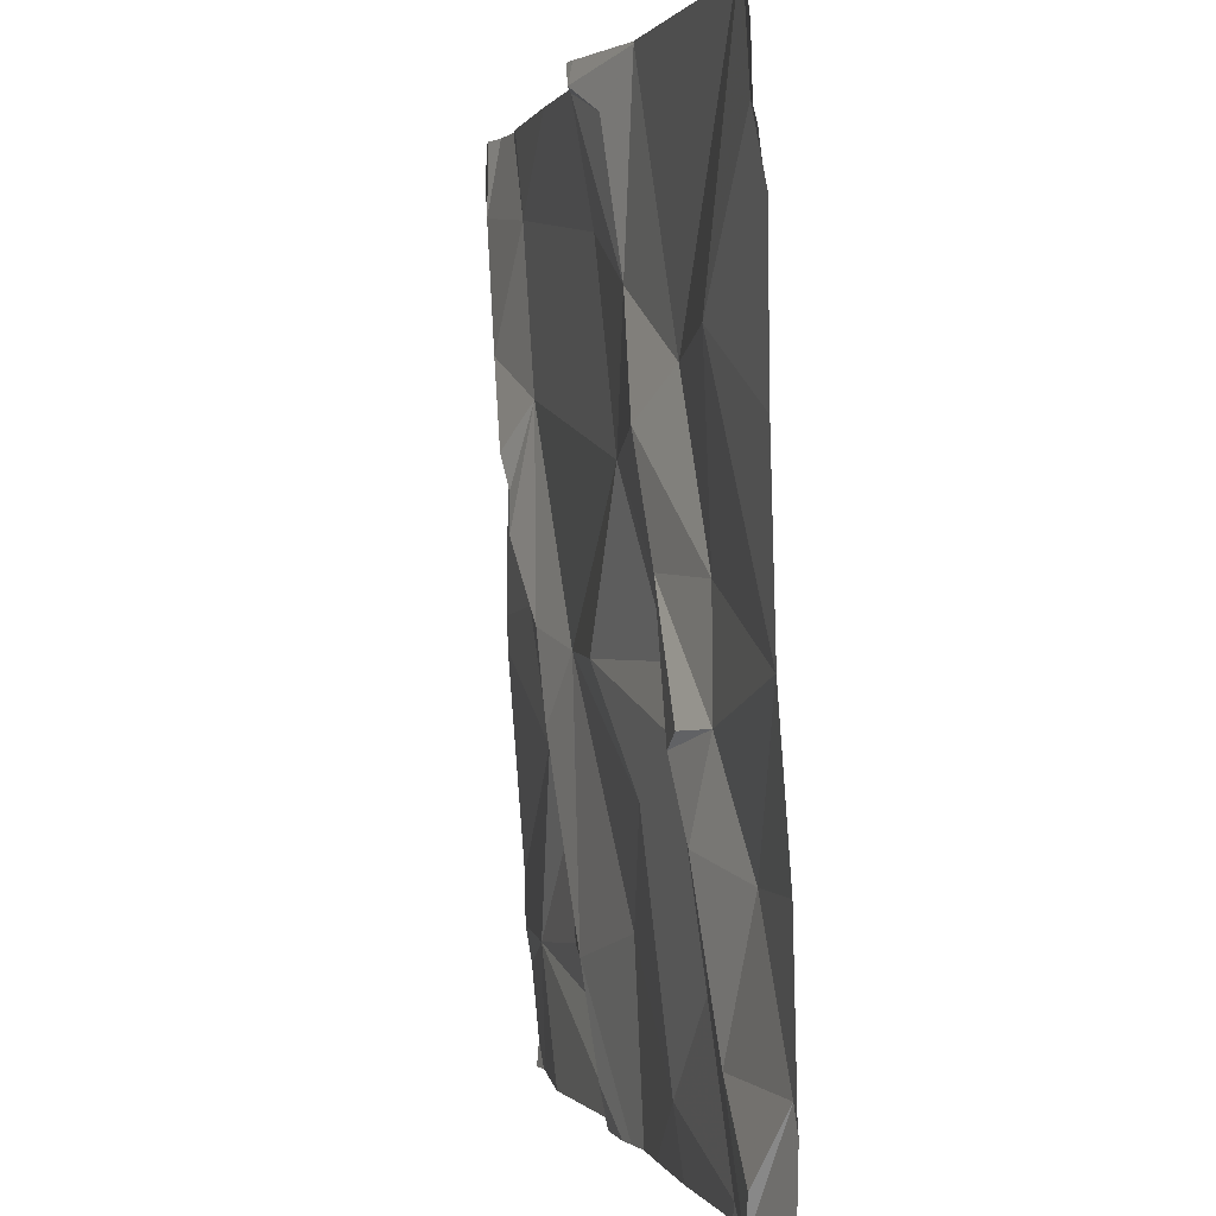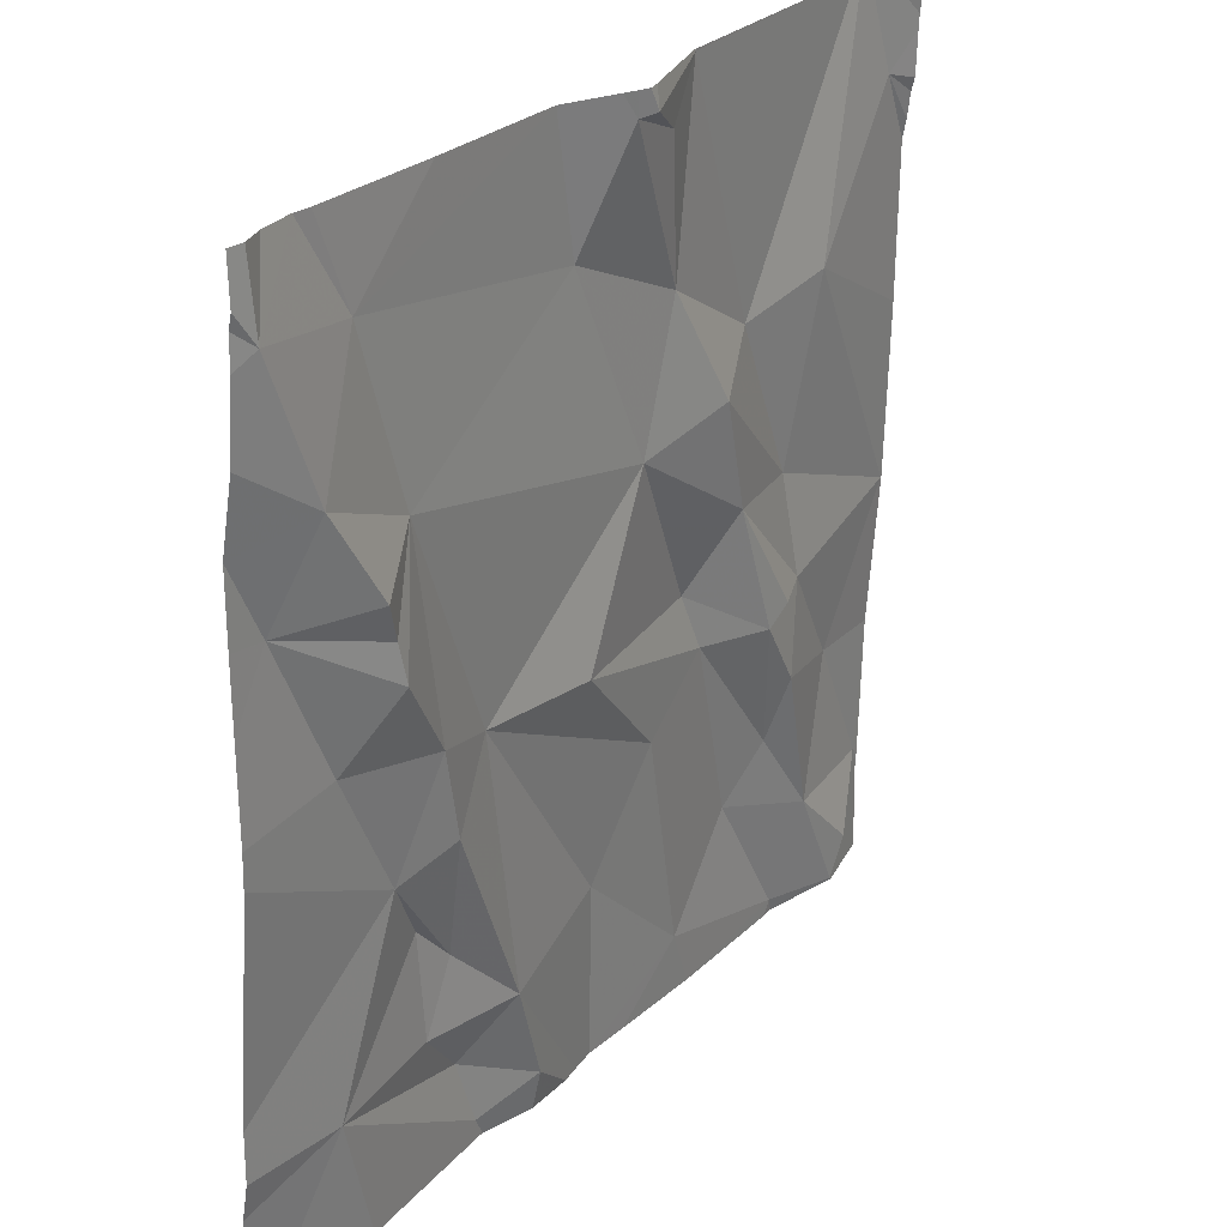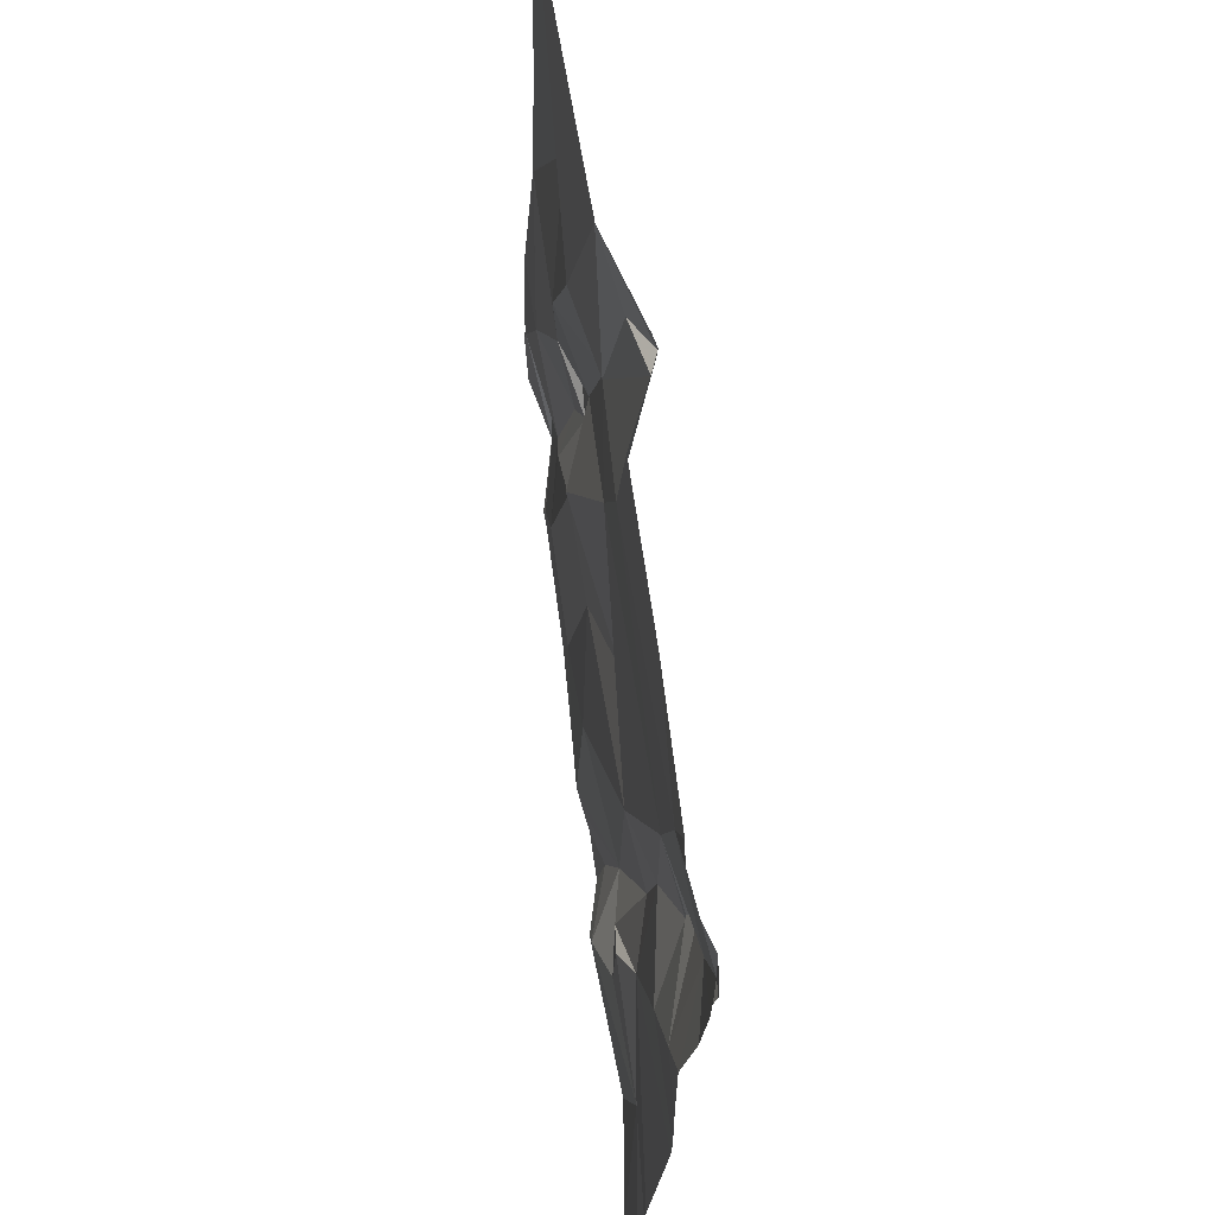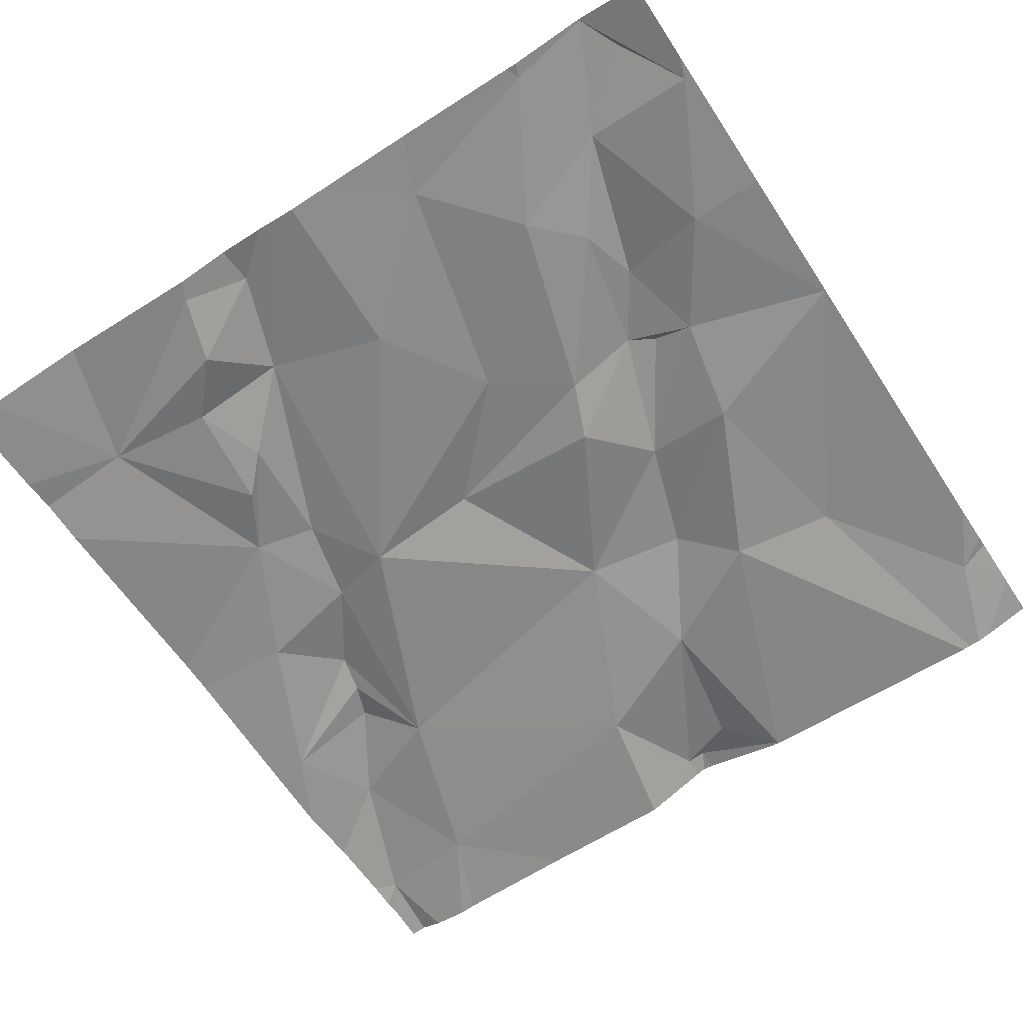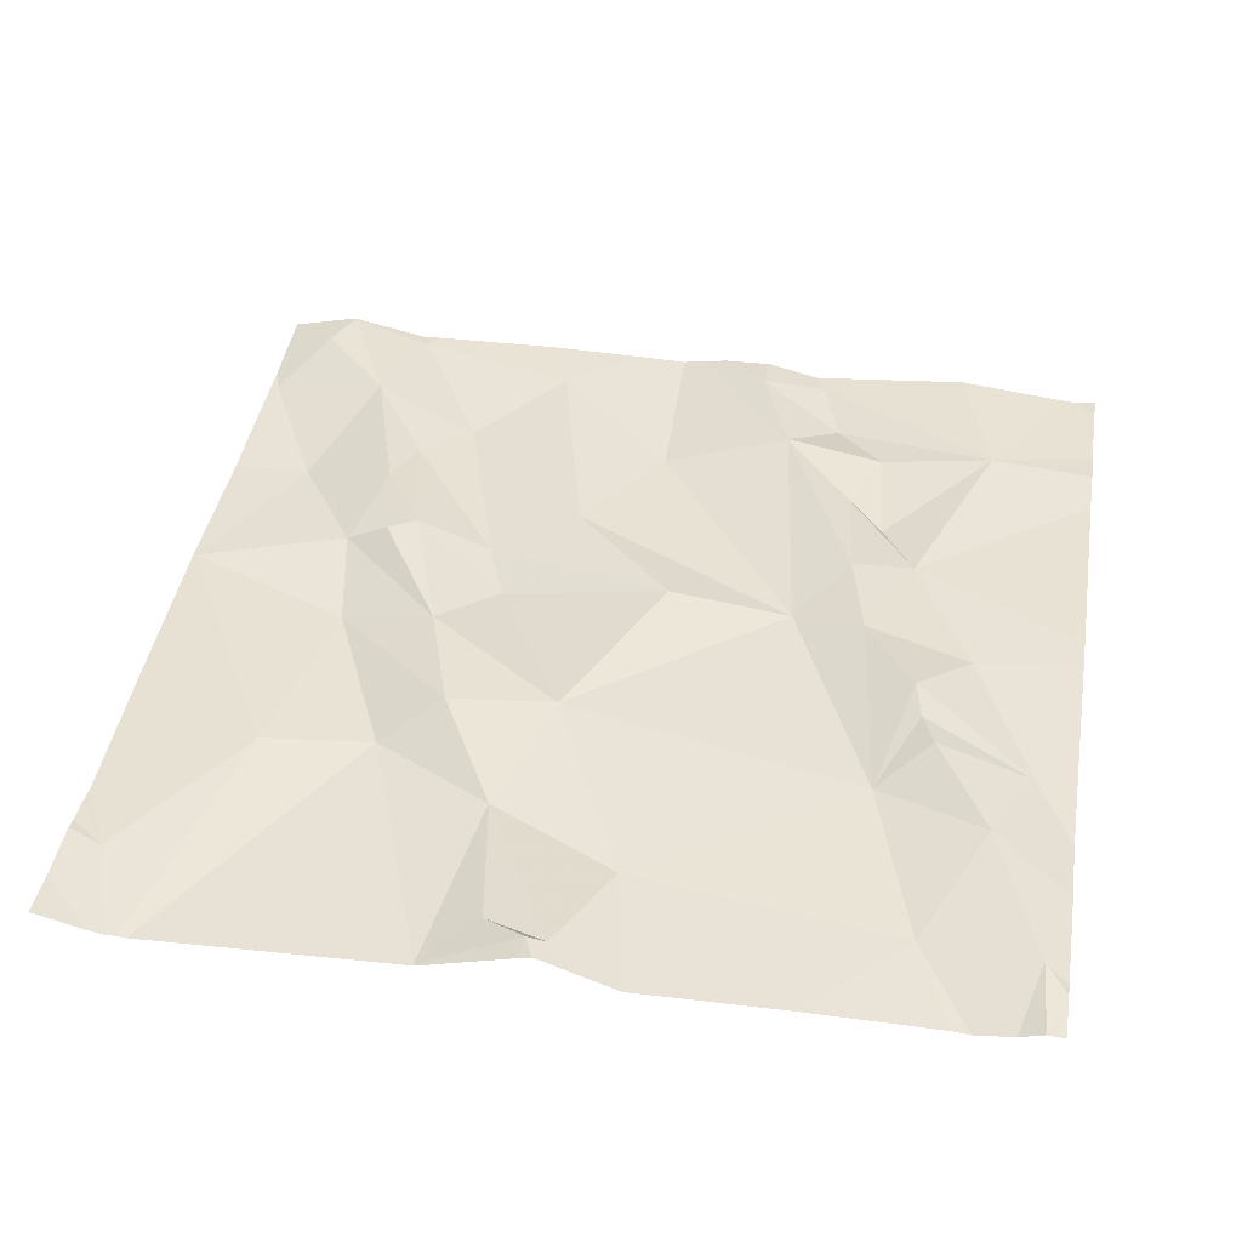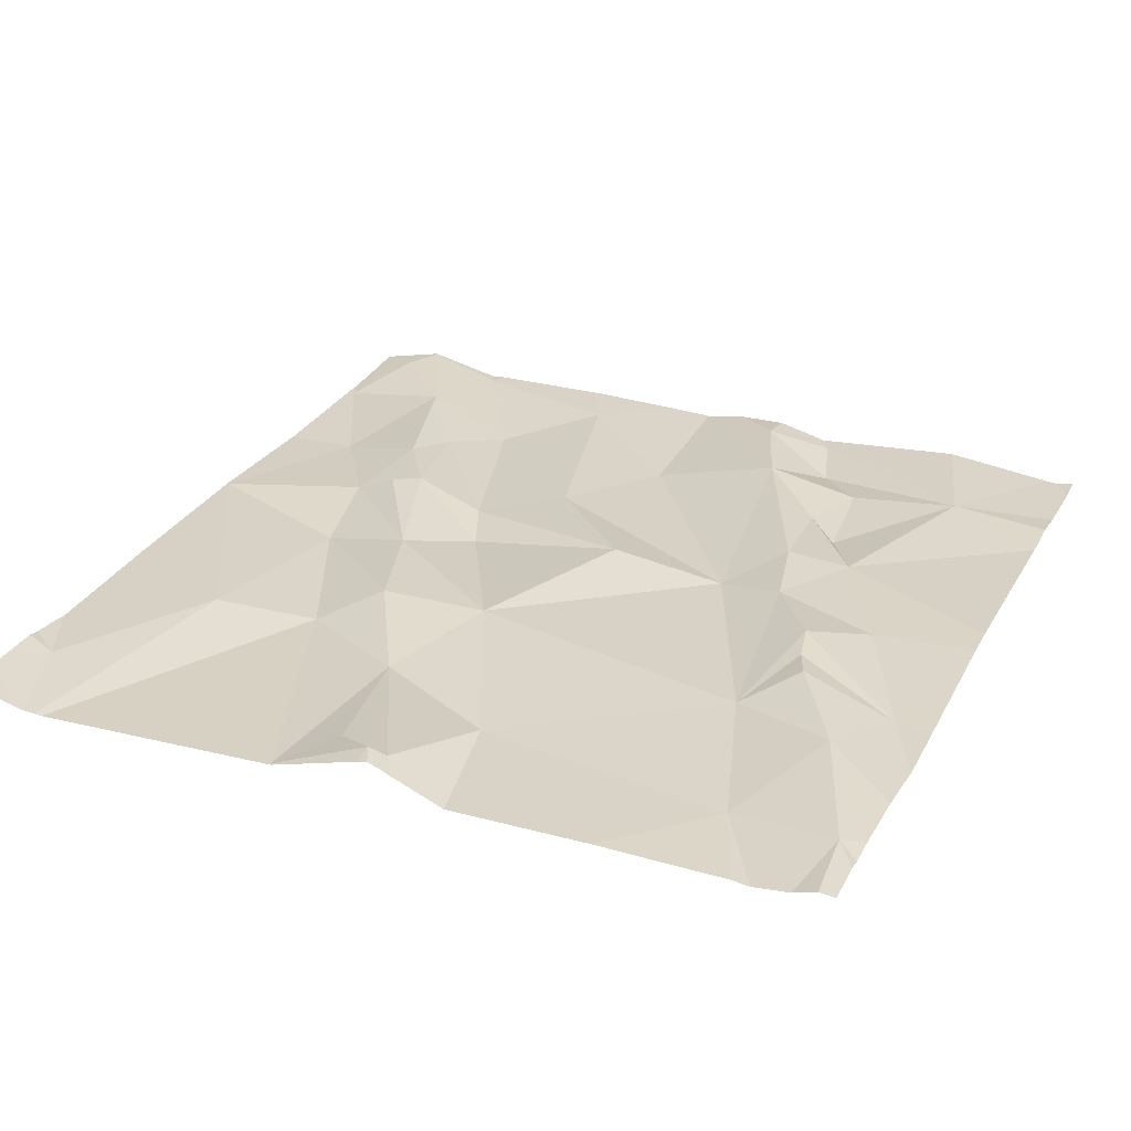
<metadata>
{"format":"obj","ext":"obj","renderer":"f3d","projection":"perspective","resolution":1024,"background":"white","views":[{"elev":0.2,"azim":77.8,"up":"+Y"},{"elev":26.6,"azim":-53.5,"up":"+Y"},{"elev":67.1,"azim":-96.0,"up":"+Y"},{"elev":-65.8,"azim":33.2,"up":"+Z"},{"elev":44.3,"azim":-170.4,"up":"+Z"},{"elev":30.7,"azim":-156.2,"up":"+Z"}]}
</metadata>
<code>
v -79.79 230.6 500.6
v -79.7 229.8 500.5
v -80.62 230.3 500.6
v -79.7 229.7 500.5
v -79.7 229.9 500.5
v -79.7 229.8 500.5
v -80.21 230.6 500.6
v -80.42 230.6 500.6
v -79.7 230.1 500.6
v -79.7 230.1 500.6
v -80.19 230.6 500.6
v -80.32 229.8 500.6
v -80.28 229.7 500.6
v -80.37 229.7 500.5
v -80.55 230.1 500.6
v -80.46 230.3 500.6
v -80.58 230.4 500.6
v -80.52 230.5 500.6
v -80.42 229.8 500.6
v -80.05 229.7 500.6
v -80.04 230.6 500.6
v -80.18 229.8 500.6
v -80.14 230.3 500.6
v -80.24 230.5 500.6
v -80.1 230.4 500.6
v -80.35 229.7 500.5
v -80.56 230.6 500.6
v -80.55 229.8 500.6
v -79.87 229.7 500.5
v -80.58 230.6 500.6
v -80.19 230.6 500.6
v -80.03 230.3 500.6
v -79.99 230.2 500.6
v -80.26 230.6 500.6
v -80.63 230.5 500.6
v -80.41 230 500.6
v -80.4 229.9 500.6
v -80.48 230 500.6
v -80.44 229.9 500.6
v -79.96 229.8 500.5
v -79.84 229.8 500.6
v -80.11 230 500.6
v -80.52 230.3 500.6
v -80.5 230.2 500.6
v -80.49 230.2 500.6
v -80.43 230.1 500.6
v -79.89 230.2 500.6
v -79.86 230 500.6
v -79.97 230.3 500.6
v -80.36 230.1 500.6
v -80.22 230.1 500.6
v -79.91 229.9 500.6
v -79.89 229.9 500.6
v -79.94 230 500.6
v -79.91 230 500.6
v -79.8 230.6 500.6
v -80.02 230 500.6
v -80.05 230.1 500.6
v -79.85 230.4 500.6
v -80.07 230.6 500.6
v -80.17 230.6 500.6
v -80.12 230.6 500.6
v -79.79 229.9 500.5
v -79.74 230.5 500.6
v -79.78 229.7 500.6
v -79.76 229.7 500.6
v -79.71 229.8 500.5
v -80.34 229.7 500.5
v -79.88 229.7 500.5
v -79.71 230.1 500.6
v -80.23 229.7 500.6
v -80.02 229.7 500.5
v -80.62 229.7 500.5
v -80.5 229.7 500.6
v -80.21 229.7 500.6
v -80.64 229.7 500.5
v -80.12 229.7 500.5
v -80.37 229.7 500.5
v -80.18 229.7 500.5
v -80.66 230.2 500.6
v -80.66 230.3 500.6
v -80.66 230.4 500.6
v -80.64 230.6 500.6
v -80.66 229.7 500.5
v -80.66 230.1 500.6
v -80.66 230.6 500.6
v -80.66 229.8 500.6
v -80.66 229.7 500.5
v -80.66 229.9 500.6
v -80.66 230.1 500.6
v -80.66 230.5 500.6
v -80.66 230.5 500.6
v -80.66 229.8 500.6
v -80.66 230.4 500.6
v -79.7 230.1 500.6
v -79.7 230.4 500.6
v -79.7 230.5 500.6
v -79.7 230.5 500.6
v -79.7 230.6 500.6
v -79.7 230.5 500.6
v -79.7 230.5 500.6
v -79.7 230.3 500.6
v -79.7 230.6 500.6
v -79.86 229.7 500.5
v -80.28 229.7 500.6
v -79.78 229.7 500.6
v -79.78 229.7 500.6
v -79.78 229.7 500.6
v -80.65 229.7 500.5
v -80.66 229.7 500.5
v -80.63 229.7 500.5
v -79.7 229.7 500.5
v -79.71 229.7 500.5
v -80.18 230.6 500.6
v -80.07 230.6 500.6
v -80.07 230.6 500.6
v -80.17 230.6 500.6
v -80.62 230.6 500.6
v -80.07 230.6 500.6
v -79.77 230.6 500.6
v -79.76 230.6 500.6
v -80.65 230.6 500.6
v -80.66 230.6 500.6
v -79.71 230.6 500.6
v -79.71 230.6 500.6
v -79.7 230.6 500.6
f 97 64 96
f 96 64 59
f 13 12 14
f 15 3 80
f 17 16 18
f 14 12 19
f 20 22 79
f 24 23 25
f 26 28 74
f 29 20 72
f 33 32 23
f 37 36 38
f 19 37 39
f 40 20 29
f 26 14 28
f 73 87 111
f 28 19 39
f 117 61 116
f 40 29 41
f 42 22 20
f 12 37 19
f 116 60 119
f 3 43 17
f 45 44 3
f 16 45 46
f 47 33 48
f 49 25 32
f 32 25 23
f 50 36 12
f 50 51 23
f 52 41 53
f 54 53 48
f 54 55 33
f 12 36 37
f 16 44 45
f 38 28 39
f 45 15 46
f 41 52 40
f 49 32 47
f 106 65 107
f 38 15 85
f 75 13 71
f 13 26 68
f 53 54 52
f 13 14 26
f 33 47 32
f 57 40 52
f 57 54 58
f 19 28 14
f 46 50 16
f 23 51 58
f 50 46 36
f 58 33 23
f 33 58 54
f 57 42 40
f 22 50 12
f 51 57 58
f 22 42 50
f 79 12 75
f 20 40 42
f 49 47 59
f 56 59 1
f 38 39 37
f 60 49 56
f 25 49 60
f 31 24 25
f 17 43 16
f 35 17 18
f 24 31 7
f 115 60 21
f 18 24 34
f 95 70 10
f 11 61 114
f 31 62 61
f 60 62 25
f 61 62 60
f 42 57 51
f 105 13 68
f 61 60 116
f 36 46 38
f 15 38 46
f 43 44 16
f 82 17 94
f 35 18 30
f 28 38 89
f 24 18 16
f 6 67 4
f 15 45 3
f 3 44 43
f 16 50 23
f 48 55 54
f 63 48 53
f 55 48 33
f 17 35 91
f 54 57 52
f 50 42 51
f 16 23 24
f 1 64 120
f 25 62 31
f 63 53 41
f 41 29 65
f 65 66 41
f 67 66 65
f 114 61 117
f 65 29 104
f 67 65 106
f 70 47 48
f 66 67 41
f 41 67 63
f 63 70 48
f 59 47 70
f 104 29 69
f 5 67 2
f 71 13 105
f 8 18 34
f 75 12 13
f 9 63 5
f 99 64 100
f 73 28 87
f 96 59 102
f 76 88 84
f 34 24 7
f 59 70 95
f 80 3 81
f 2 67 6
f 27 18 8
f 81 3 82
f 68 26 78
f 82 3 17
f 5 63 67
f 76 84 109
f 85 15 80
f 86 35 83
f 10 70 9
f 9 70 63
f 69 29 72
f 87 28 93
f 87 88 76
f 72 20 77
f 89 38 90
f 112 67 113
f 30 18 27
f 90 38 85
f 91 35 92
f 21 60 56
f 92 35 86
f 78 26 74
f 93 28 89
f 1 59 64
f 94 17 91
f 98 64 97
f 74 28 73
f 120 99 121
f 100 64 101
f 101 64 98
f 77 20 79
f 79 22 12
f 102 59 95
f 56 49 59
f 124 103 125
f 107 65 108
f 83 35 118
f 108 65 104
f 109 84 110
f 7 31 11
f 11 31 61
f 111 87 76
f 112 4 67
f 113 67 106
f 118 35 30
f 119 60 115
f 120 64 99
f 121 99 124
f 122 86 83
f 123 86 122
f 124 99 103
f 125 103 126

</code>
